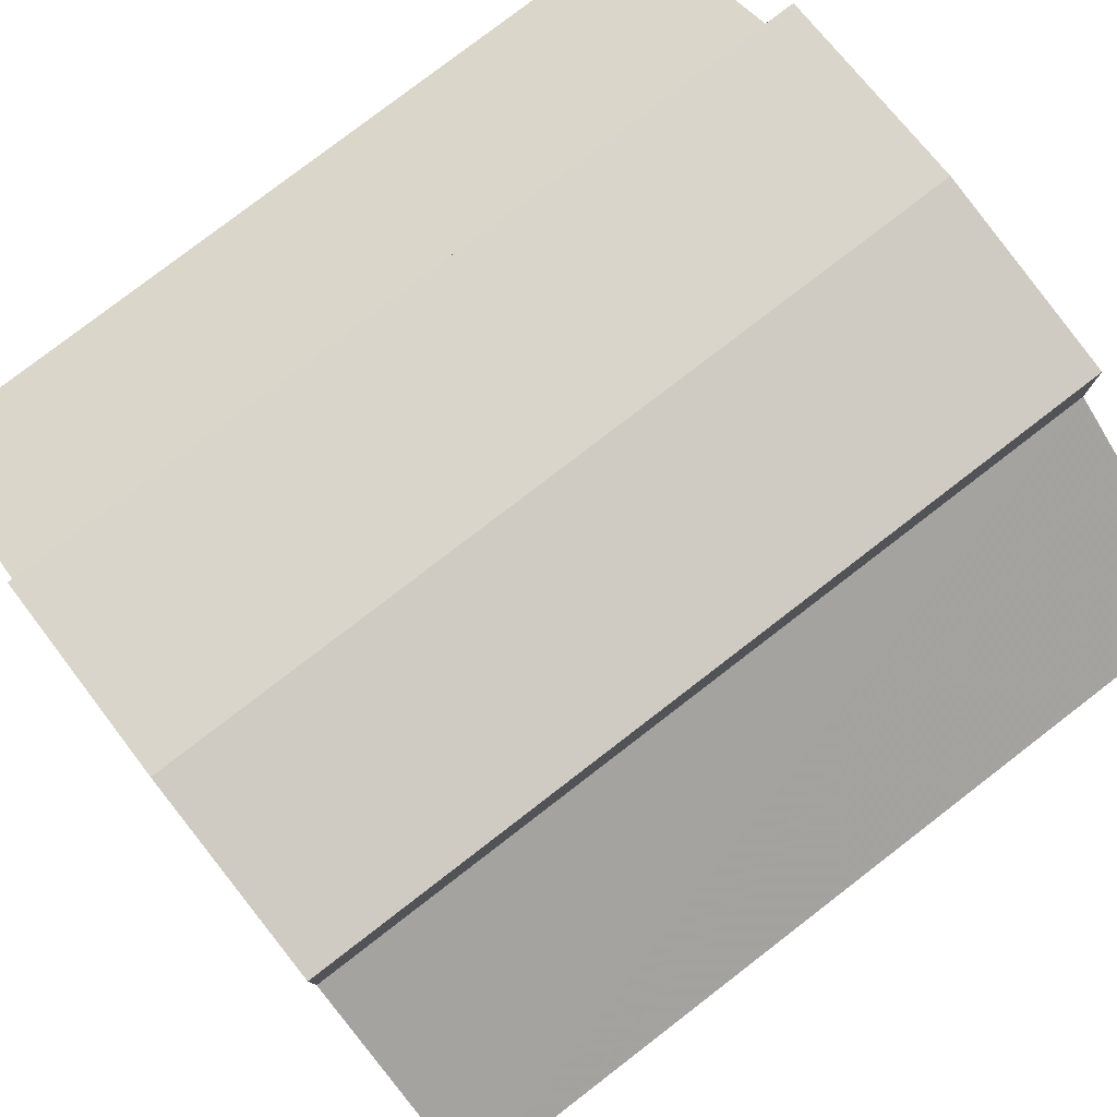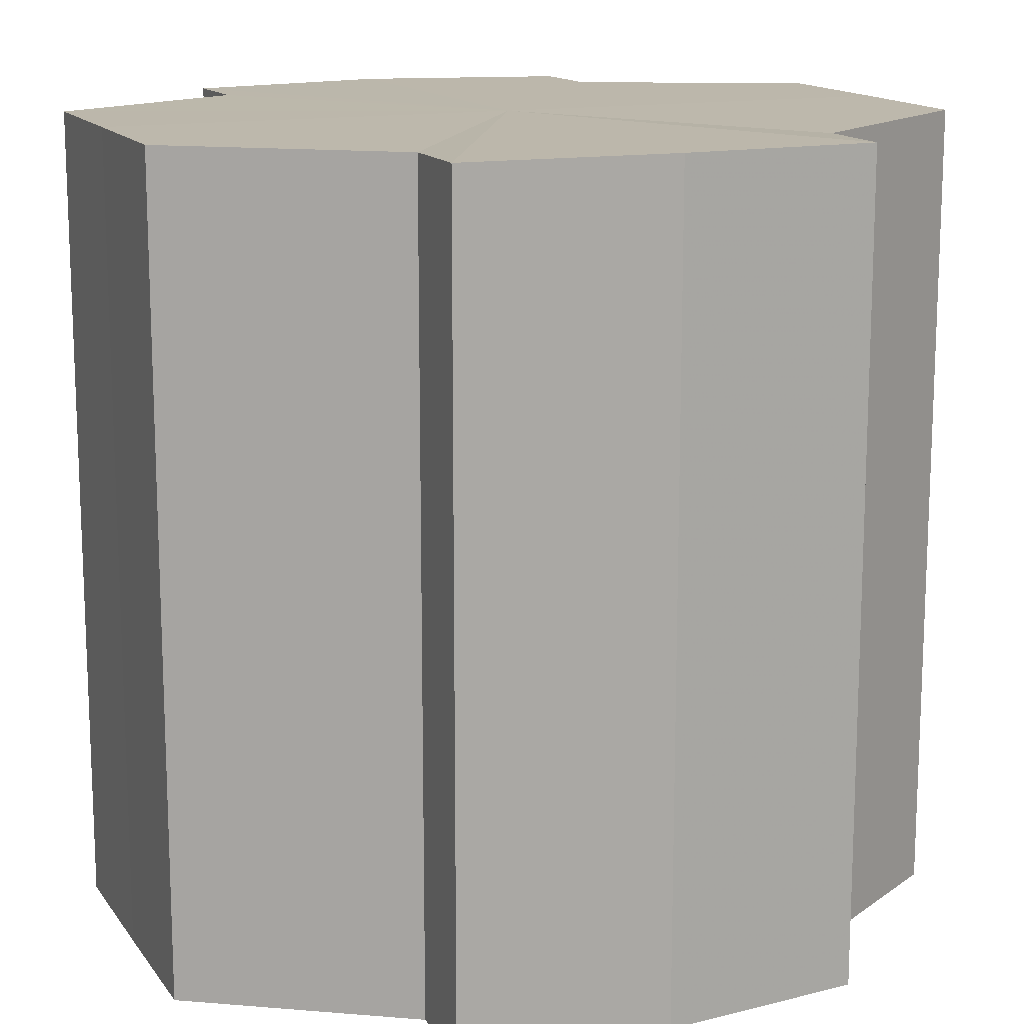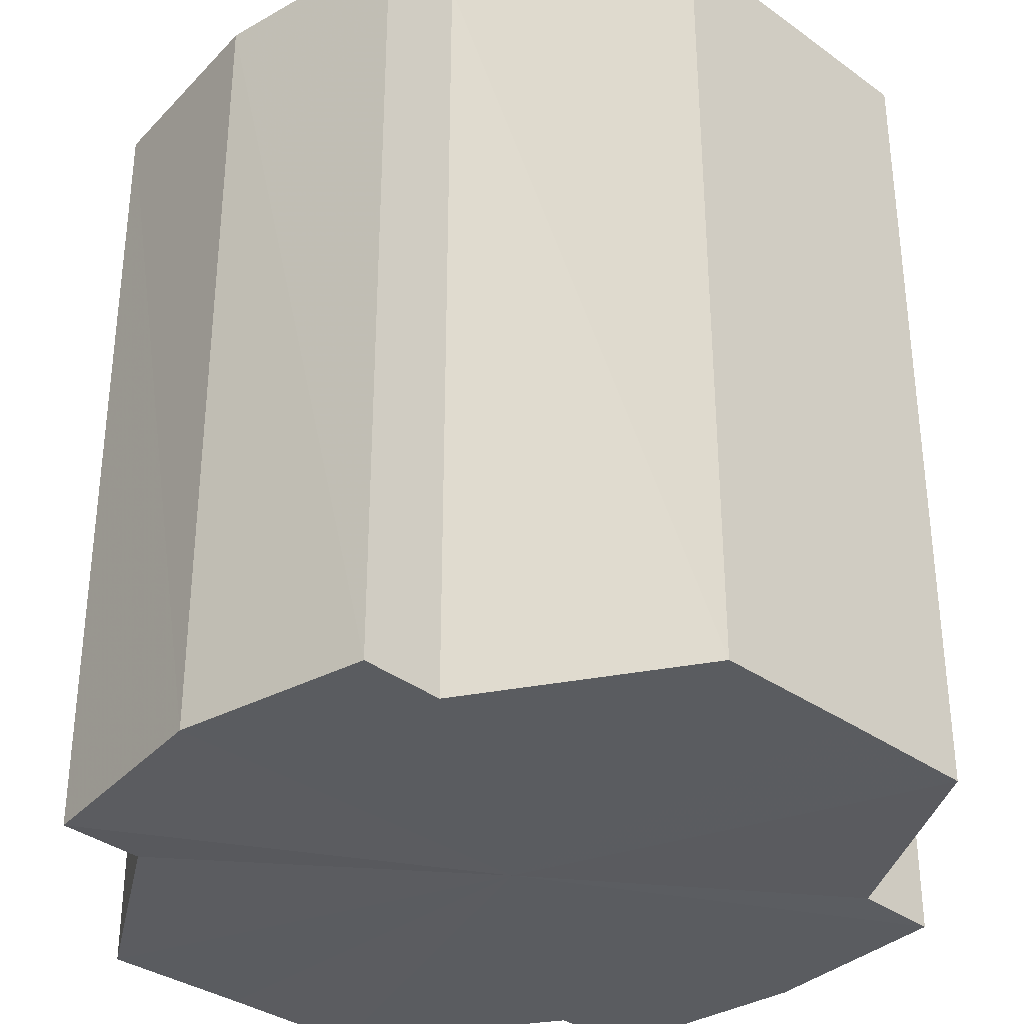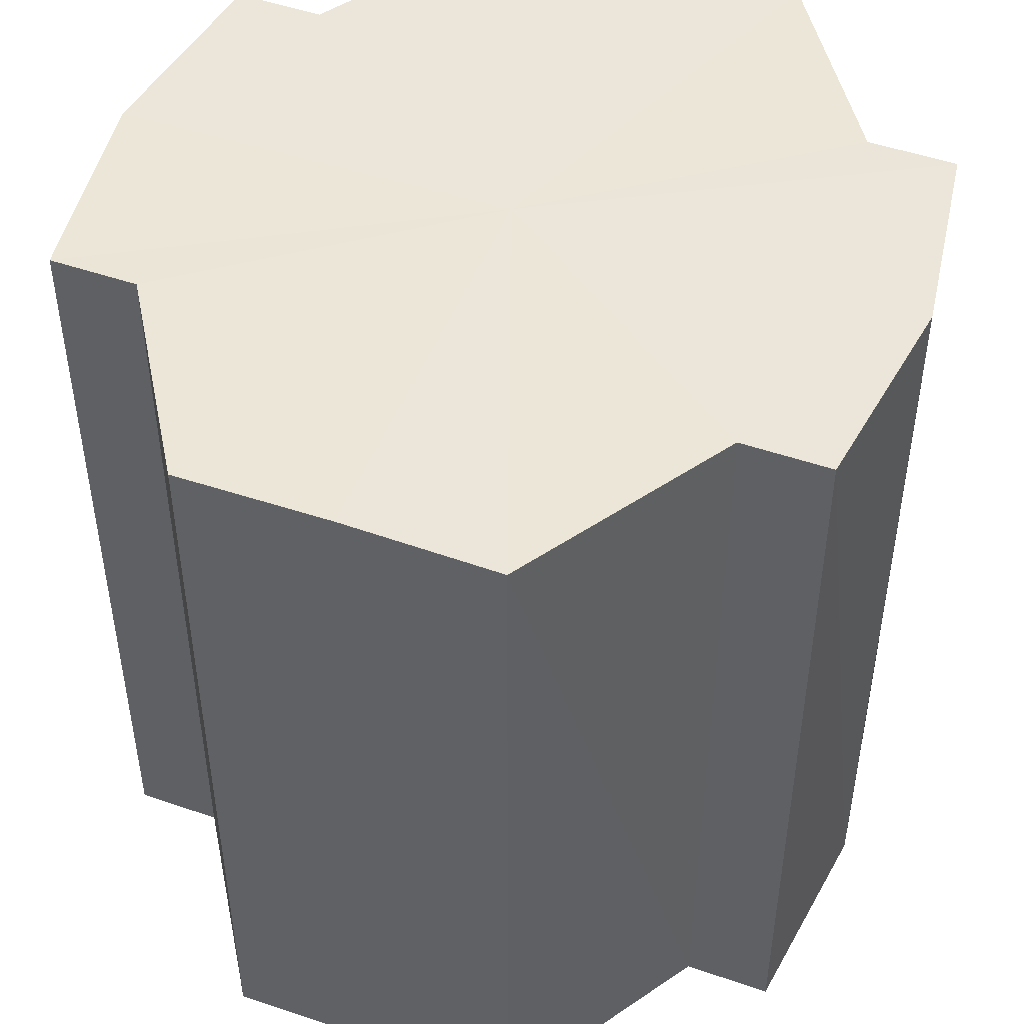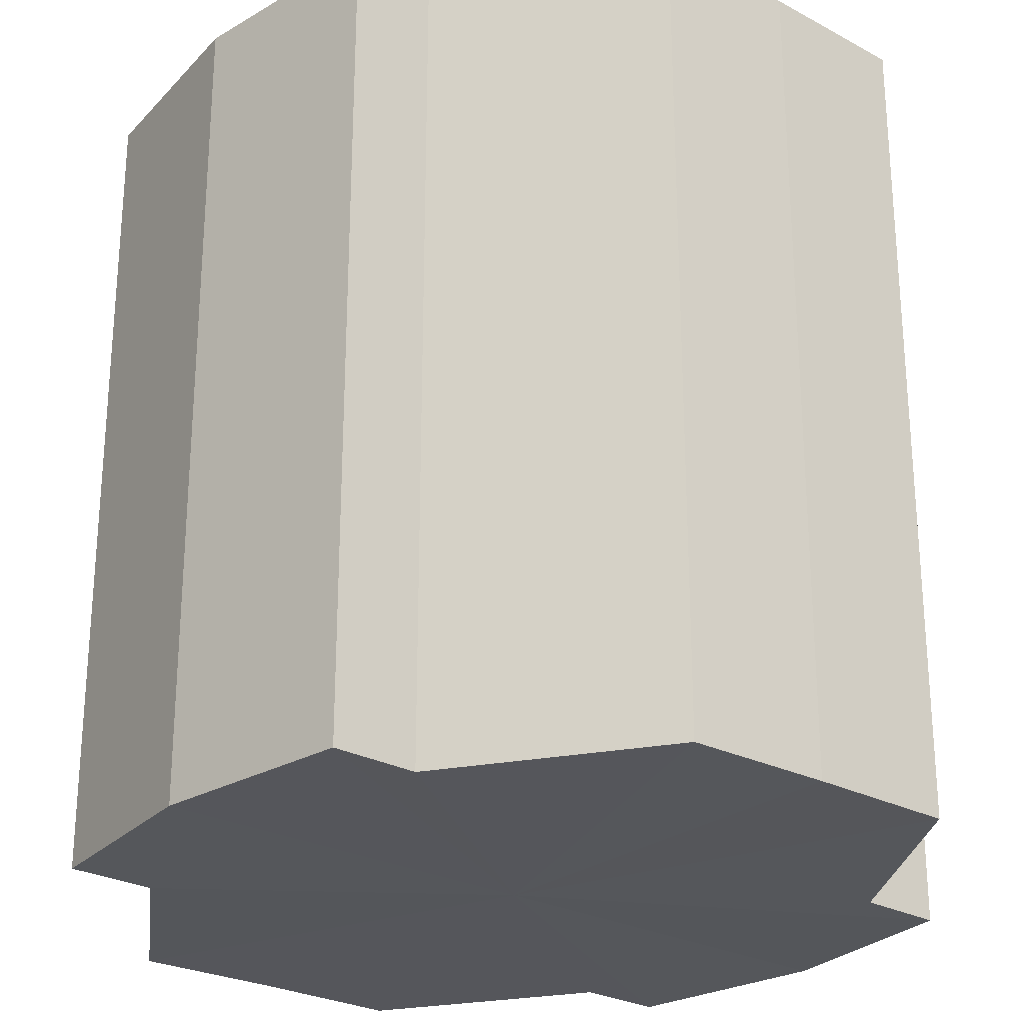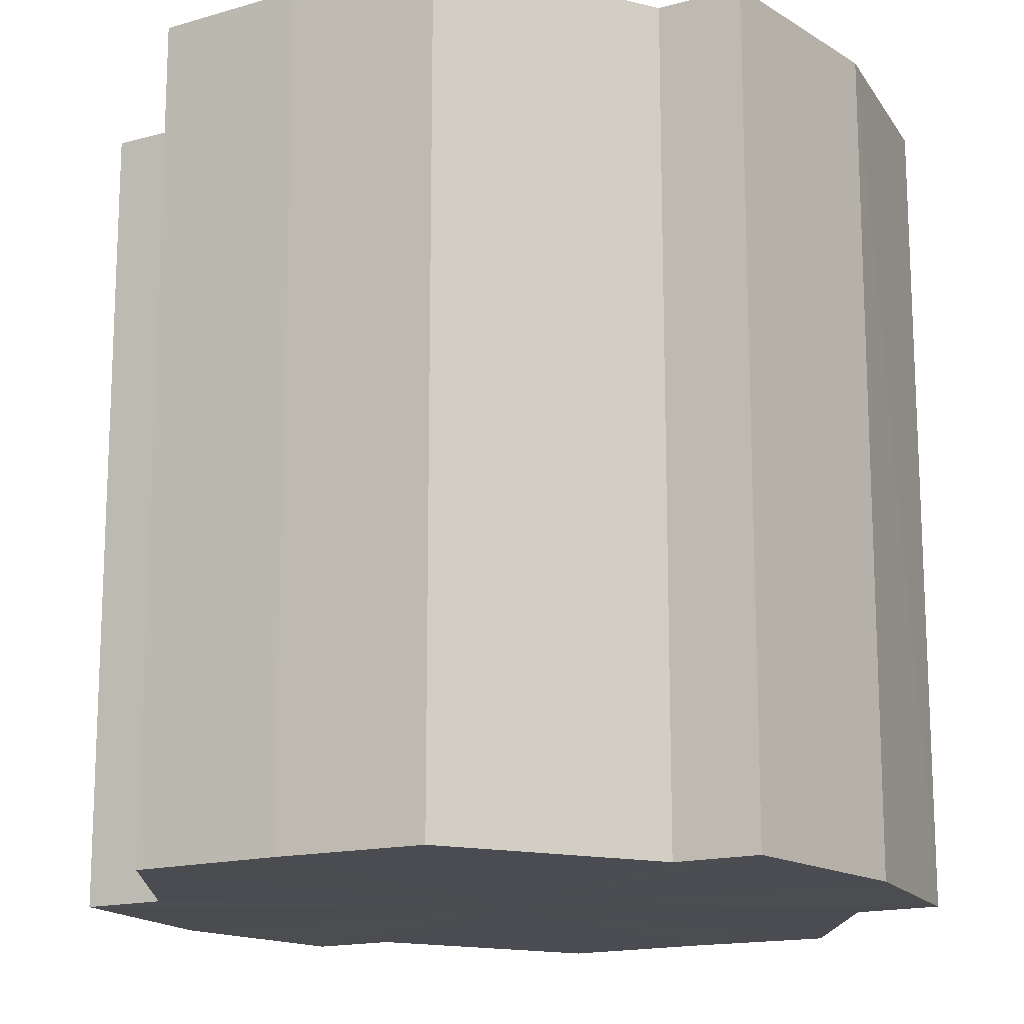
<metadata>
{"format":"obj","ext":"obj","renderer":"f3d","projection":"perspective","resolution":1024,"background":"white","views":[{"elev":79.4,"azim":-127.7,"up":"+Z"},{"elev":14.4,"azim":157.1,"up":"+Y"},{"elev":-33.9,"azim":45.8,"up":"+Y"},{"elev":48.2,"azim":-69.4,"up":"+Y"},{"elev":-26.2,"azim":-129.9,"up":"+Y"},{"elev":-15.4,"azim":-60.0,"up":"+Y"}]}
</metadata>
<code>
o 17630
v 2210 1869 14.56
v 2210 1869 14.57
v 2210 1869 14.56
v 2210 1869 14.58
v 2210 1869 14.57
v 2210 1869 14.58
v 2210 1869 14.58
v 2210 1869 14.56
v 2210 1869 14.56
v 2210 1869 14.55
v 2210 1869 14.55
v 2210 1869 14.55
v 2210 1869 14.55
v 2210 1869 14.55
v 2210 1869 14.55
v 2210 1869 14.56
v 2210 1869 14.56
v 2210 1869 14.56
v 2210 1869 14.56
v 2210 1869 14.57
v 2210 1869 14.57
v 2210 1869 14.58
v 2210 1869 14.58
v 2210 1869 14.58
v 2210 1869 14.58
v 2210 1869 14.56
v 2210 1869 14.58
v 2210 1869 14.58
v 2210 1869 14.57
v 2210 1869 14.56
v 2210 1869 14.56
v 2210 1869 14.55
v 2210 1869 14.58
v 2210 1869 14.58
v 2210 1869 14.58
v 2210 1869 14.58
v 2210 1869 14.58
v 2210 1869 14.58
v 2210 1869 14.57
v 2210 1869 14.58
v 2210 1869 14.58
v 2210 1869 14.58
v 2210 1869 14.58
v 2210 1869 14.56
v 2210 1869 14.56
v 2210 1869 14.55
v 2210 1869 14.55
v 2210 1869 14.54
v 2210 1869 14.55
v 2210 1869 14.55
v 2210 1869 14.55
v 2210 1869 14.56
v 2210 1869 14.55
v 2210 1869 14.54
v 2210 1869 14.55
v 2210 1869 14.56
v 2210 1869 14.56
v 2210 1869 14.55
v 2210 1869 14.54
v 2210 1869 14.57
v 2210 1869 14.56
v 2210 1869 14.55
v 2210 1869 14.54
v 2210 1869 14.55
v 2210 1869 14.54
v 2210 1869 14.58
v 2210 1869 14.57
v 2210 1869 14.58
v 2210 1869 14.58
v 2210 1869 14.58
v 2210 1869 14.58
v 2210 1869 14.57
v 2210 1869 14.58
v 2210 1869 14.56
v 2210 1869 14.57
v 2210 1869 14.56
v 2210 1869 14.56
v 2210 1869 14.55
v 2210 1869 14.56
v 2210 1869 14.55
v 2210 1869 14.55
v 2210 1869 14.56
v 2210 1869 14.56
v 2210 1869 14.57
v 2210 1869 14.56
v 2210 1869 14.58
v 2210 1869 14.55
v 2210 1869 14.58
v 2210 1869 14.55
v 2210 1869 14.58
v 2210 1869 14.54
v 2210 1869 14.58
v 2210 1869 14.55
v 2210 1869 14.58
v 2210 1869 14.55
v 2210 1869 14.57
v 2210 1869 14.56
v 2210 1869 14.56
f 1 2 3
f 2 4 5
f 4 6 7
f 8 1 9
f 10 8 11
f 12 10 13
f 13 14 15
f 15 16 17
f 17 18 19
f 19 20 21
f 21 22 23
f 23 24 25
f 26 24 27
f 26 28 24
f 26 27 29
f 26 29 30
f 26 30 31
f 26 31 32
f 26 33 28
f 34 33 35
f 26 36 33
f 37 38 34
f 26 39 36
f 40 41 37
f 41 42 43
f 26 44 39
f 26 45 44
f 26 46 45
f 26 47 46
f 26 48 47
f 26 49 48
f 26 32 49
f 50 47 51
f 52 53 50
f 54 49 55
f 56 57 52
f 58 59 54
f 60 61 56
f 62 63 58
f 63 64 65
f 66 67 60
f 68 69 66
f 70 71 68
f 71 72 73
f 72 74 75
f 74 76 77
f 76 78 79
f 78 80 81
f 82 83 84
f 82 85 83
f 82 84 86
f 82 87 85
f 82 86 88
f 82 89 87
f 82 88 90
f 82 91 89
f 82 90 92
f 82 93 91
f 82 92 94
f 82 95 93
f 82 94 96
f 82 97 95
f 82 96 98
f 82 98 97

</code>
